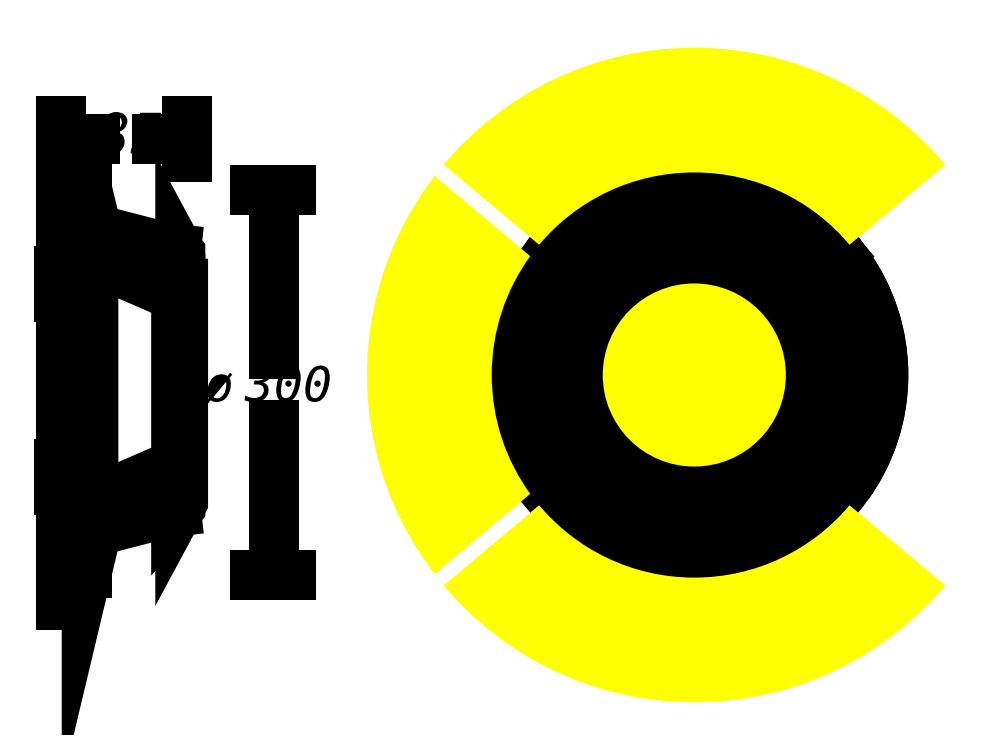
<metadata>
{"format":"dxf","ext":"dxf","renderer":"ezdxf+matplotlib","layout":"modelspace","background":"white","min_lineweight":24,"dpi":150}
</metadata>
<code>
0
SECTION
2
ENTITIES
0
INSERT
8
LIVELLO_1
2
AI9-BLK1
10
110.4
20
68.64
30
0
0
ENDSEC
0
EOF

</code>
